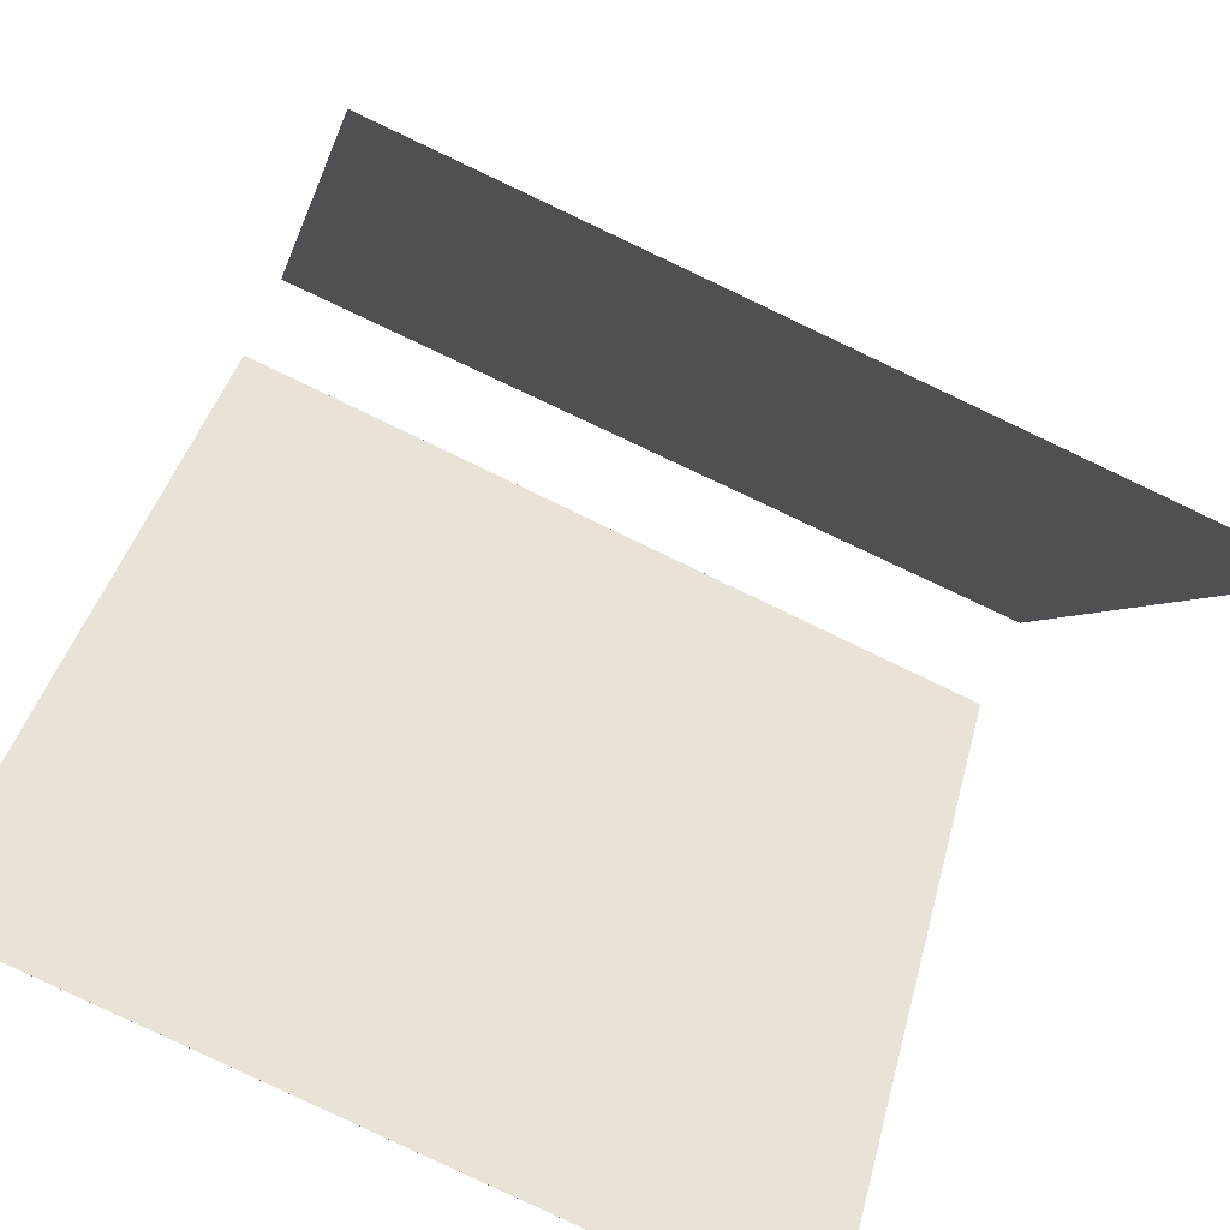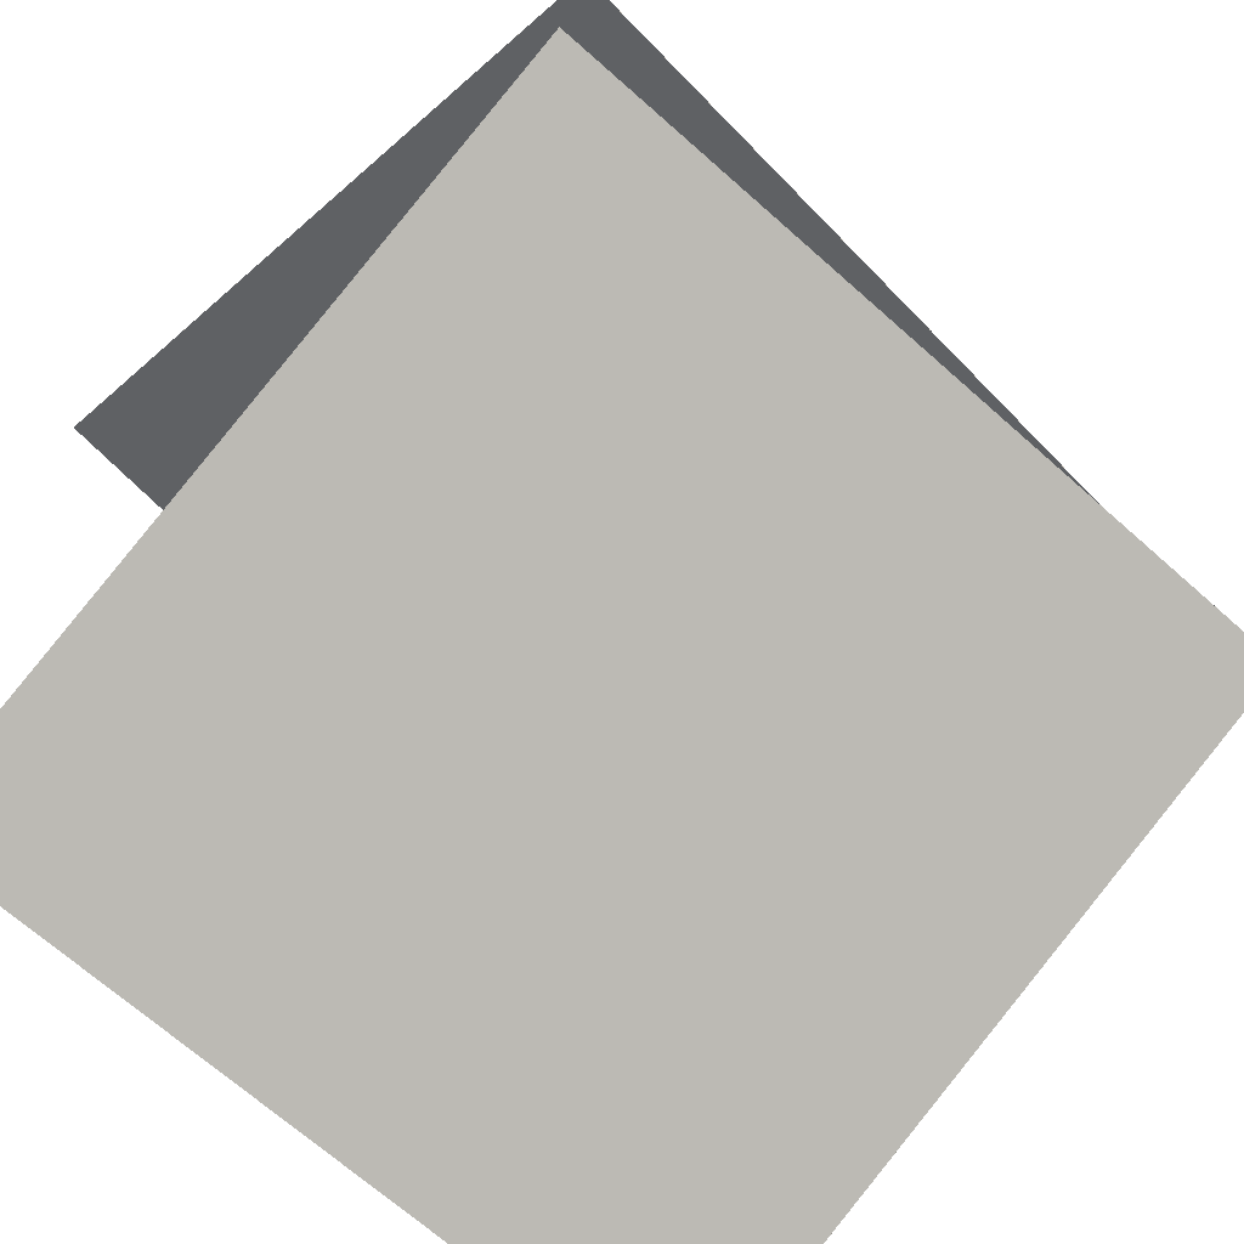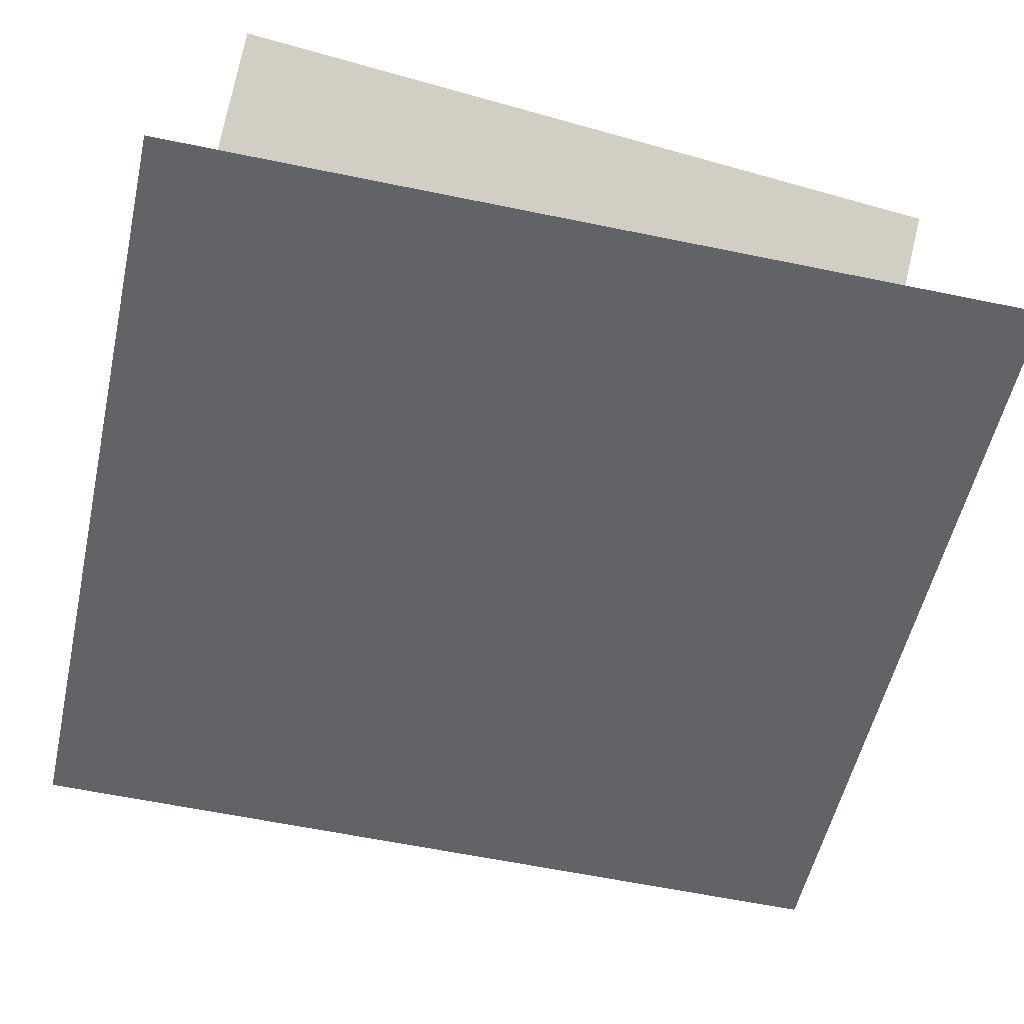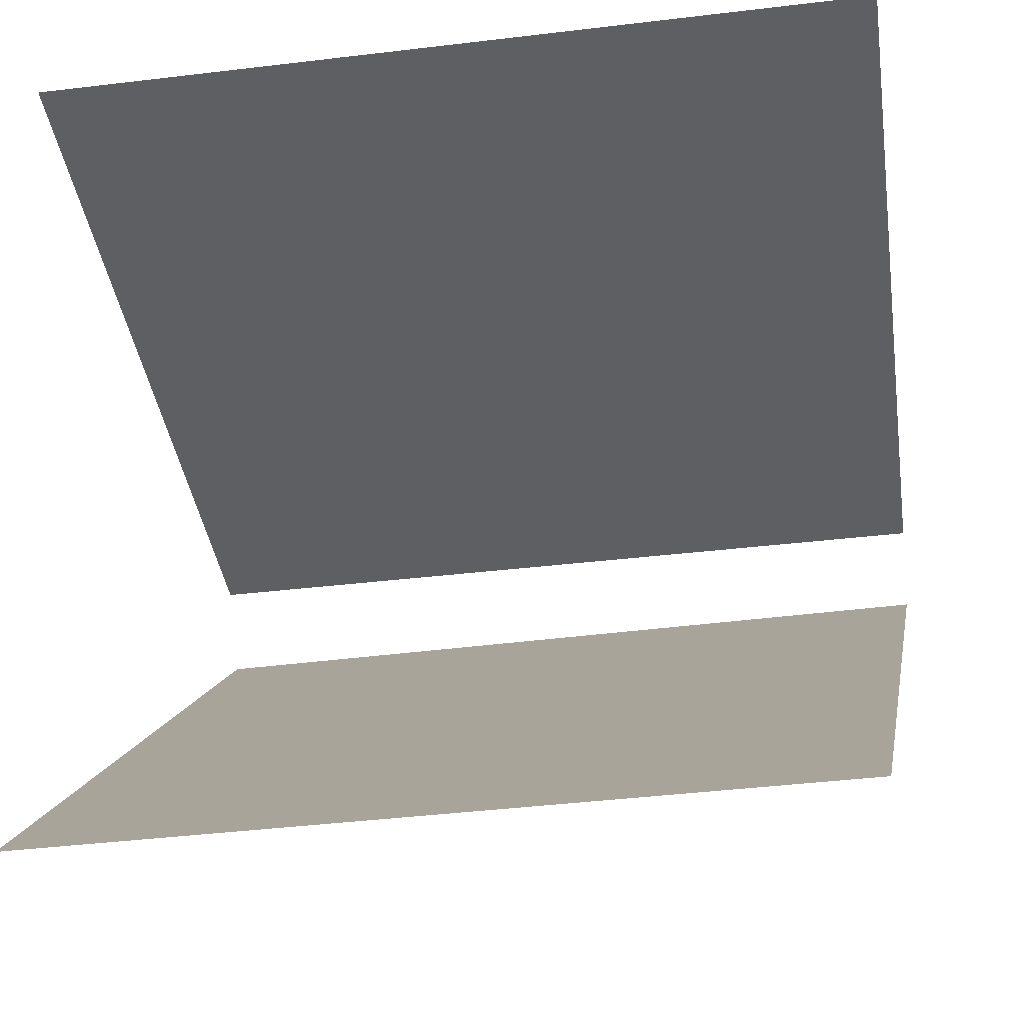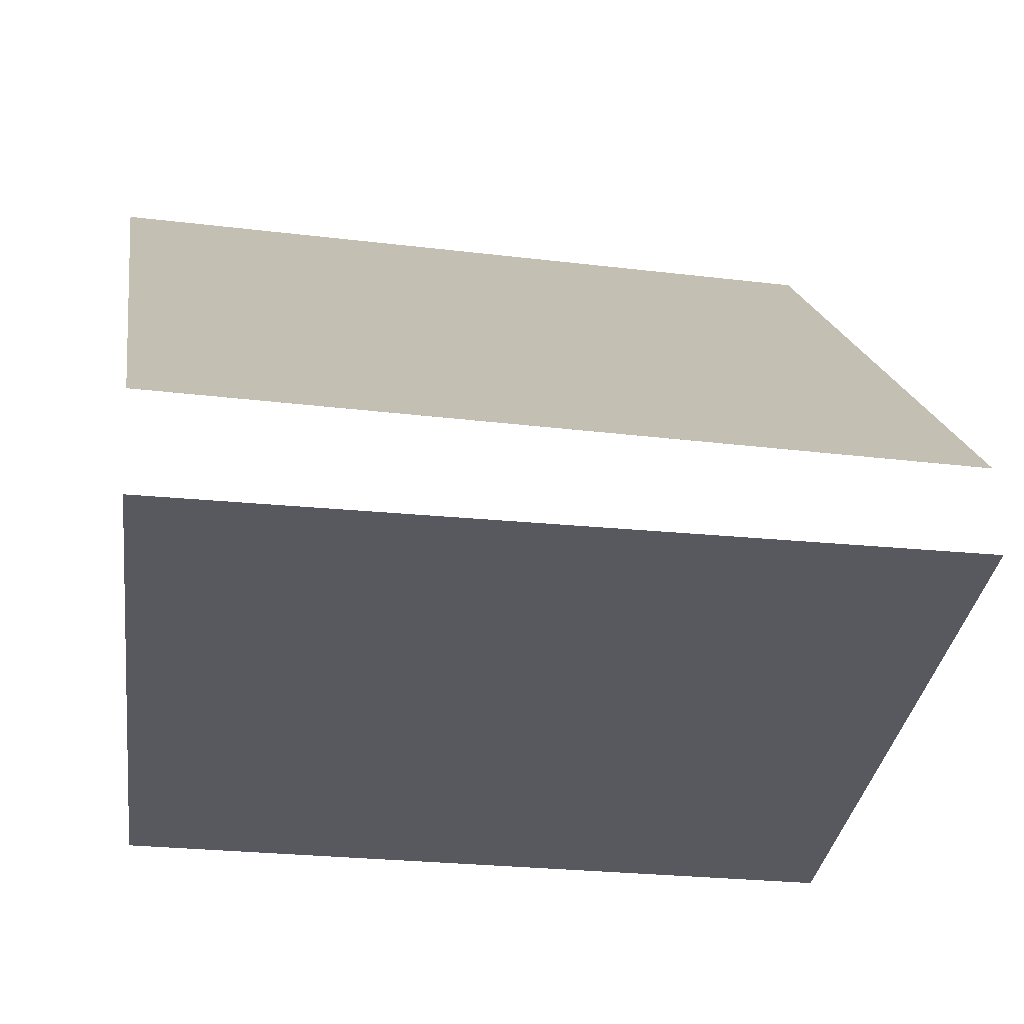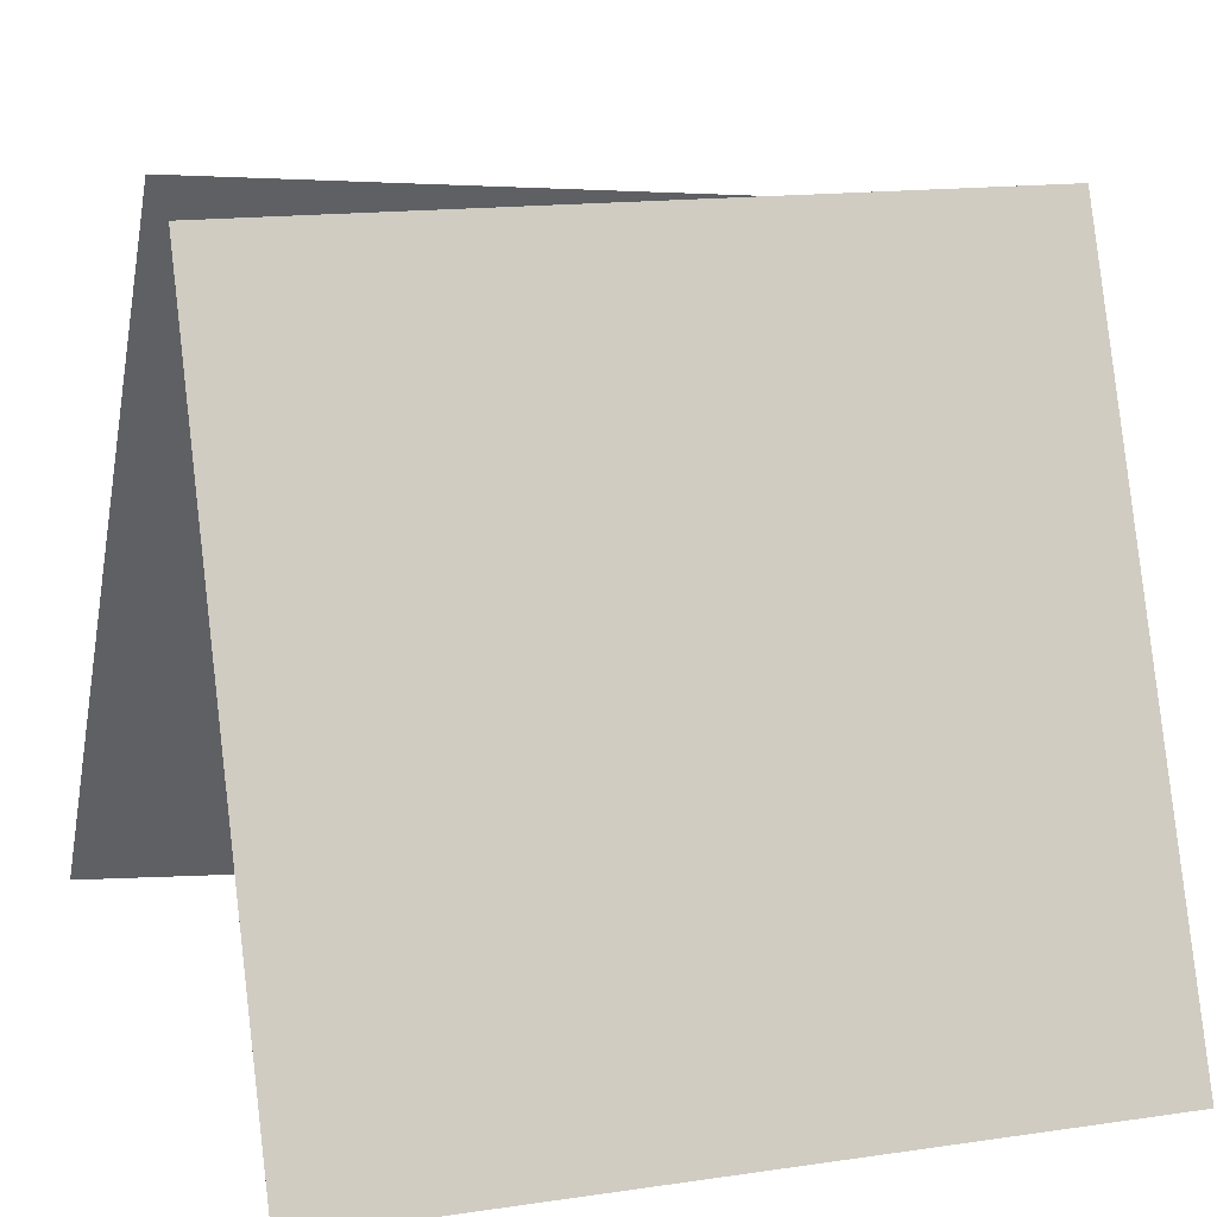
<metadata>
{"format":"obj","ext":"obj","renderer":"f3d","projection":"perspective","resolution":1024,"background":"white","views":[{"elev":-71.9,"azim":151.2,"up":"+Y"},{"elev":-64.6,"azim":138.6,"up":"+Z"},{"elev":-73.8,"azim":-11.7,"up":"+Z"},{"elev":-14.4,"azim":11.8,"up":"+Z"},{"elev":-7.6,"azim":173.8,"up":"+Z"},{"elev":15.2,"azim":159.4,"up":"+Y"}]}
</metadata>
<code>
v 0.4905 0.4707 0.06987
v 0.4906 0.4706 0.06982
v -0.4989 0.3996 0.008069
v -0.4989 0.3996 0.008021
v 0.529 -0.4266 0.4857
v 0.529 -0.4266 0.4857
v -0.4605 -0.4976 0.4239
v -0.4605 -0.4976 0.4239
f 1.0 7.0 5.0
f 1.0 3.0 7.0
f 1.0 4.0 3.0
f 1.0 2.0 4.0
f 3.0 8.0 7.0
f 3.0 4.0 8.0
f 5.0 7.0 8.0
f 5.0 8.0 6.0
f 1.0 5.0 6.0
f 1.0 6.0 2.0
f 2.0 6.0 8.0
f 2.0 8.0 4.0
v 0.515 -0.4752 -0.4217
v -0.4759 -0.476 -0.4764
v 0.4933 0.4381 -0.04251
v -0.4976 0.4373 -0.09723
v 0.515 -0.4752 -0.4217
v -0.4759 -0.476 -0.4764
v 0.4933 0.4381 -0.04247
v -0.4976 0.4373 -0.09719
f 9.0 15.0 13.0
f 9.0 11.0 15.0
f 9.0 12.0 11.0
f 9.0 10.0 12.0
f 11.0 16.0 15.0
f 11.0 12.0 16.0
f 13.0 15.0 16.0
f 13.0 16.0 14.0
f 9.0 13.0 14.0
f 9.0 14.0 10.0
f 10.0 14.0 16.0
f 10.0 16.0 12.0

</code>
